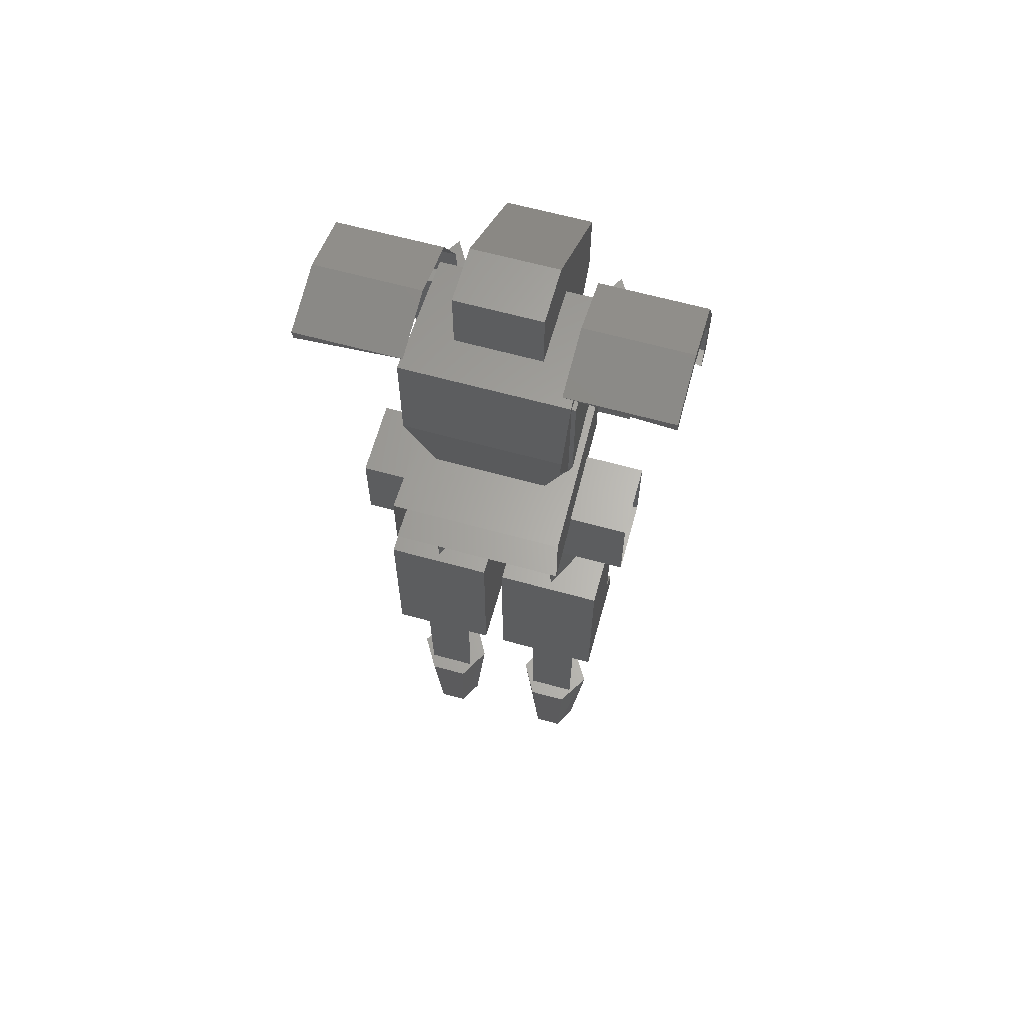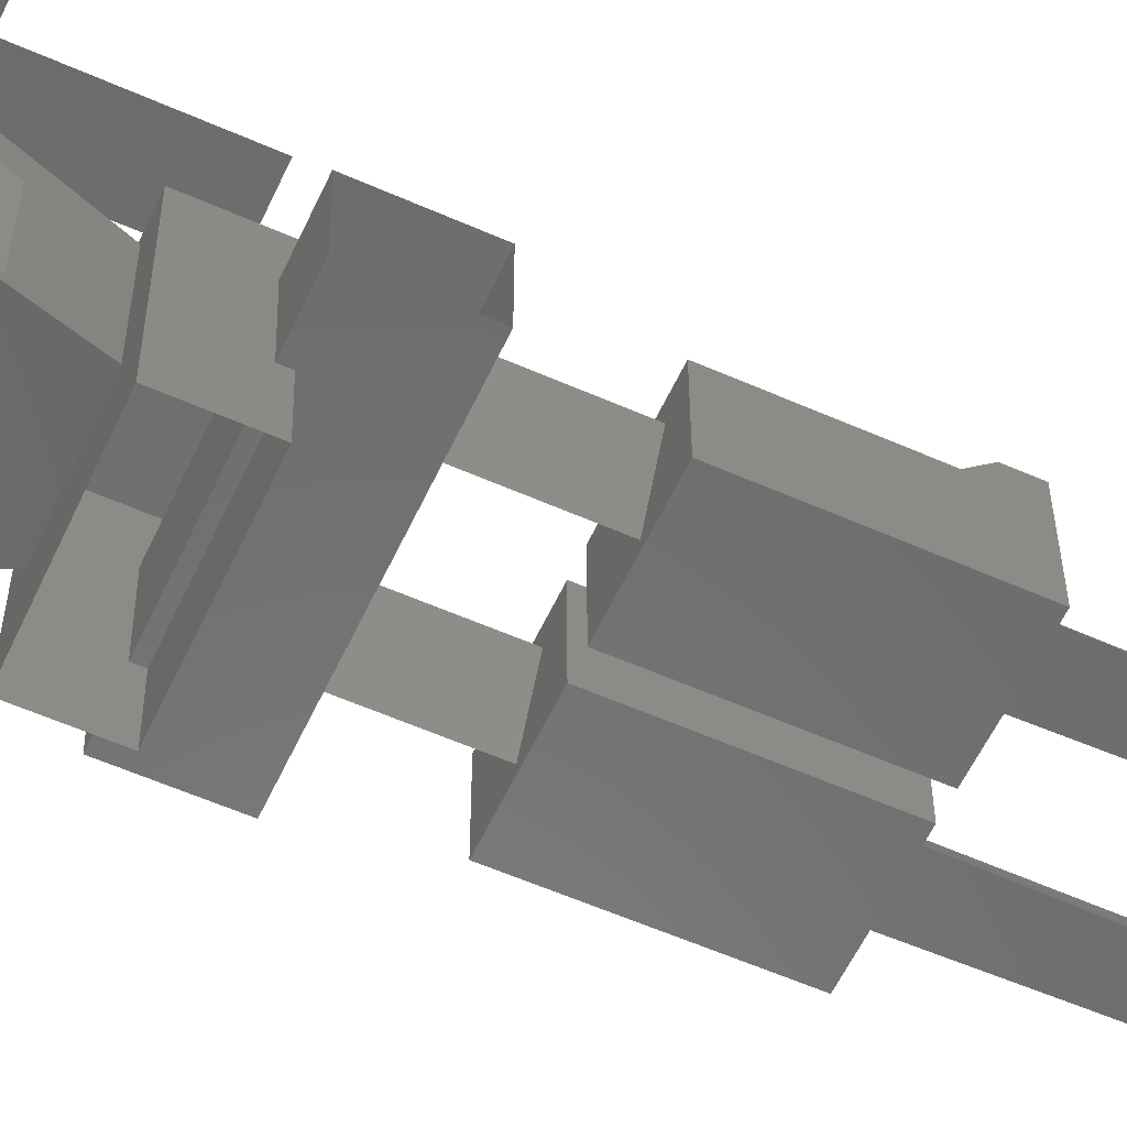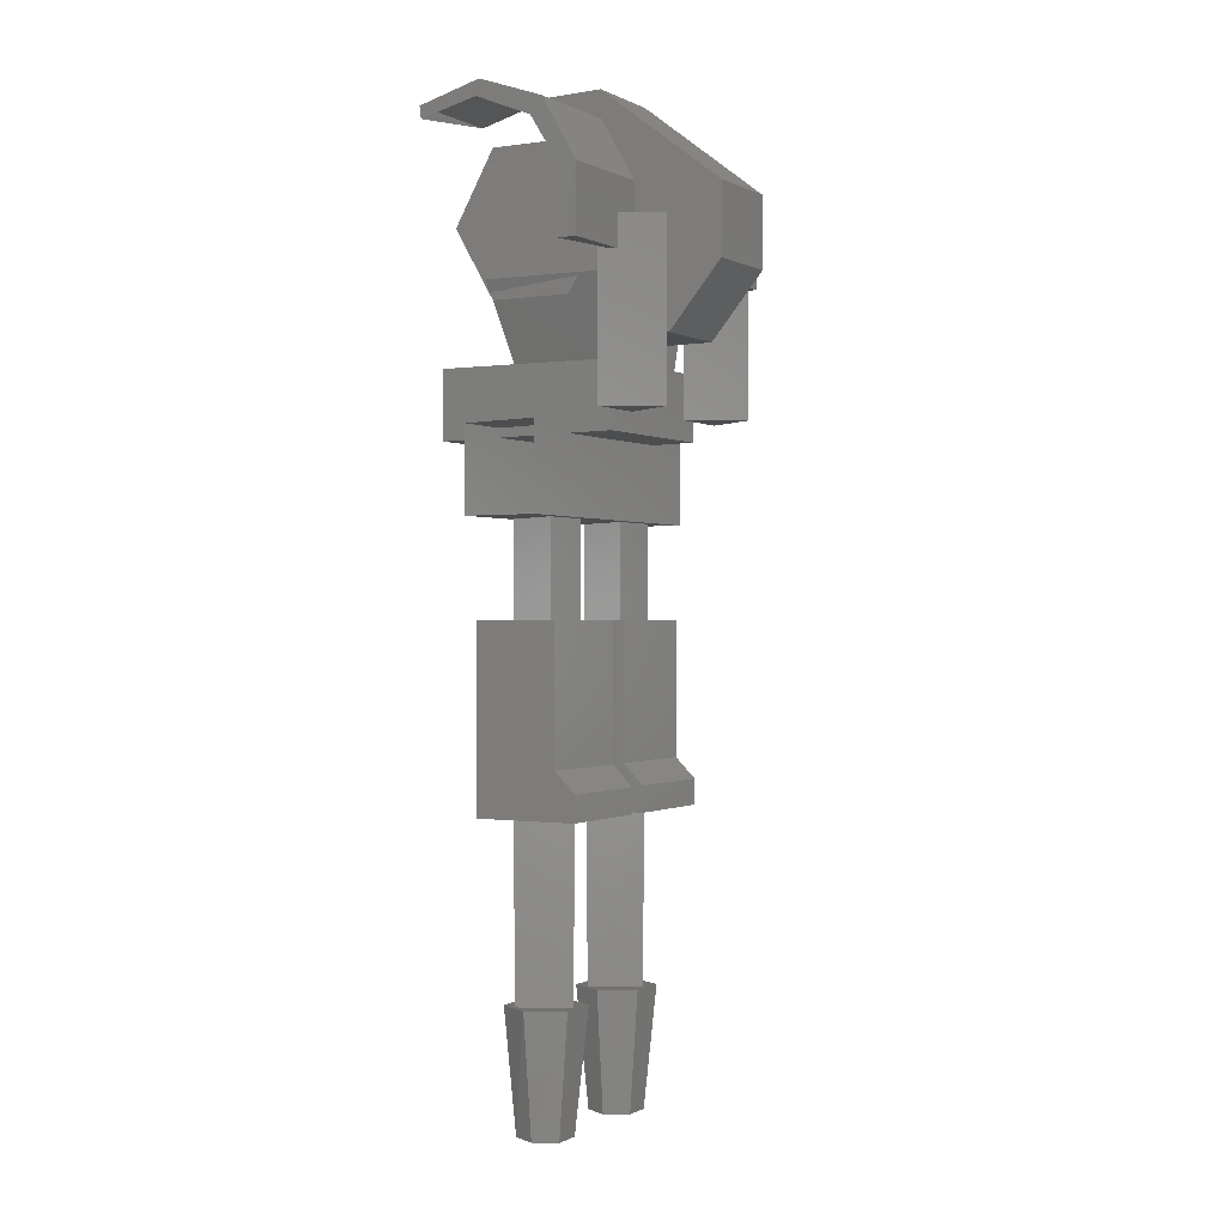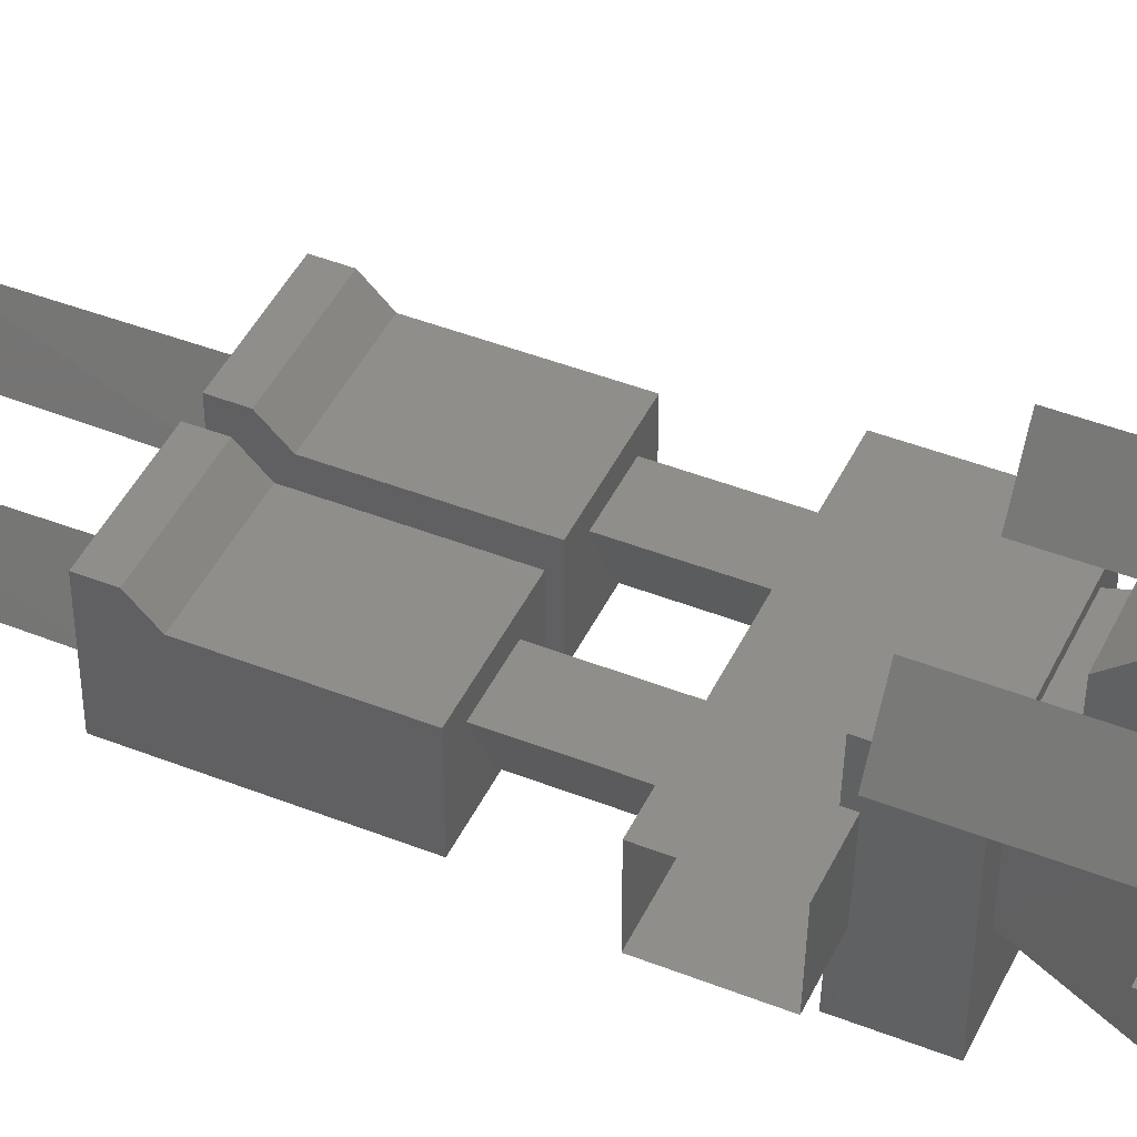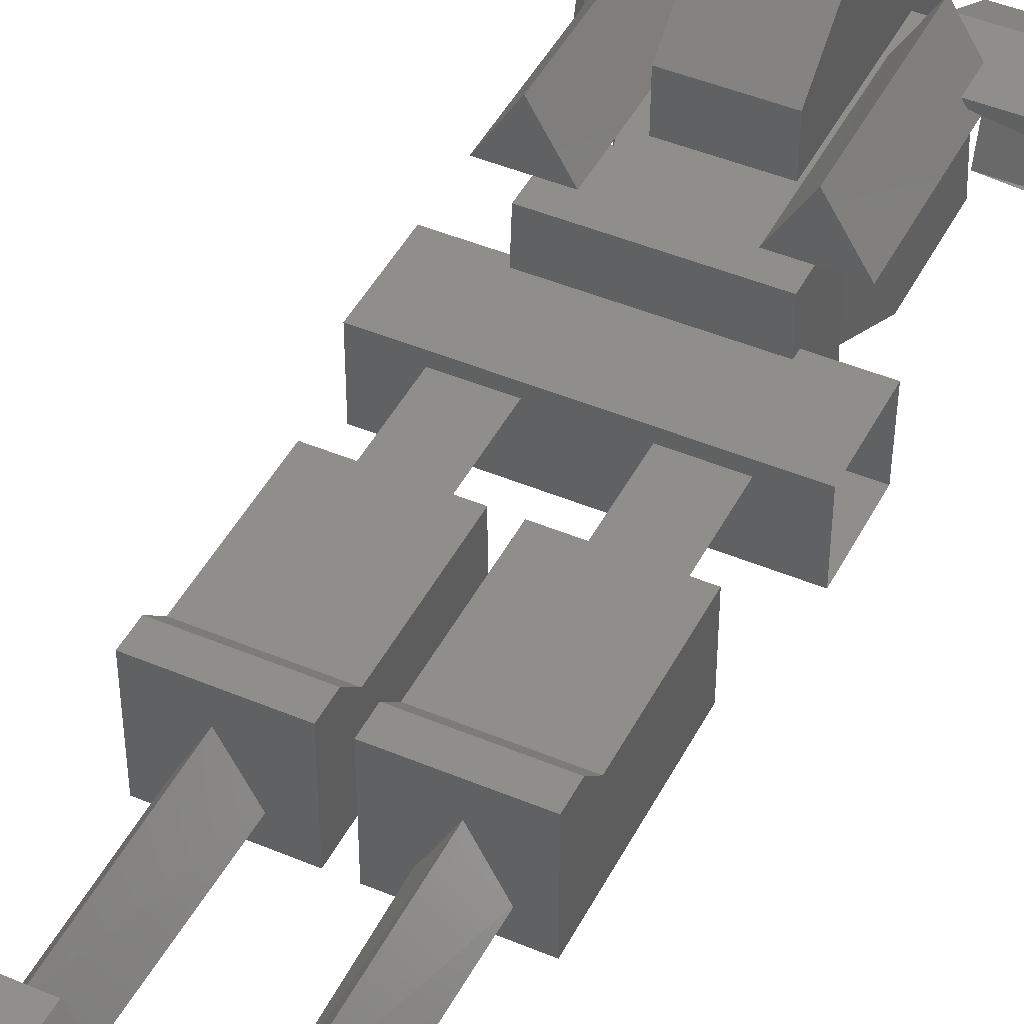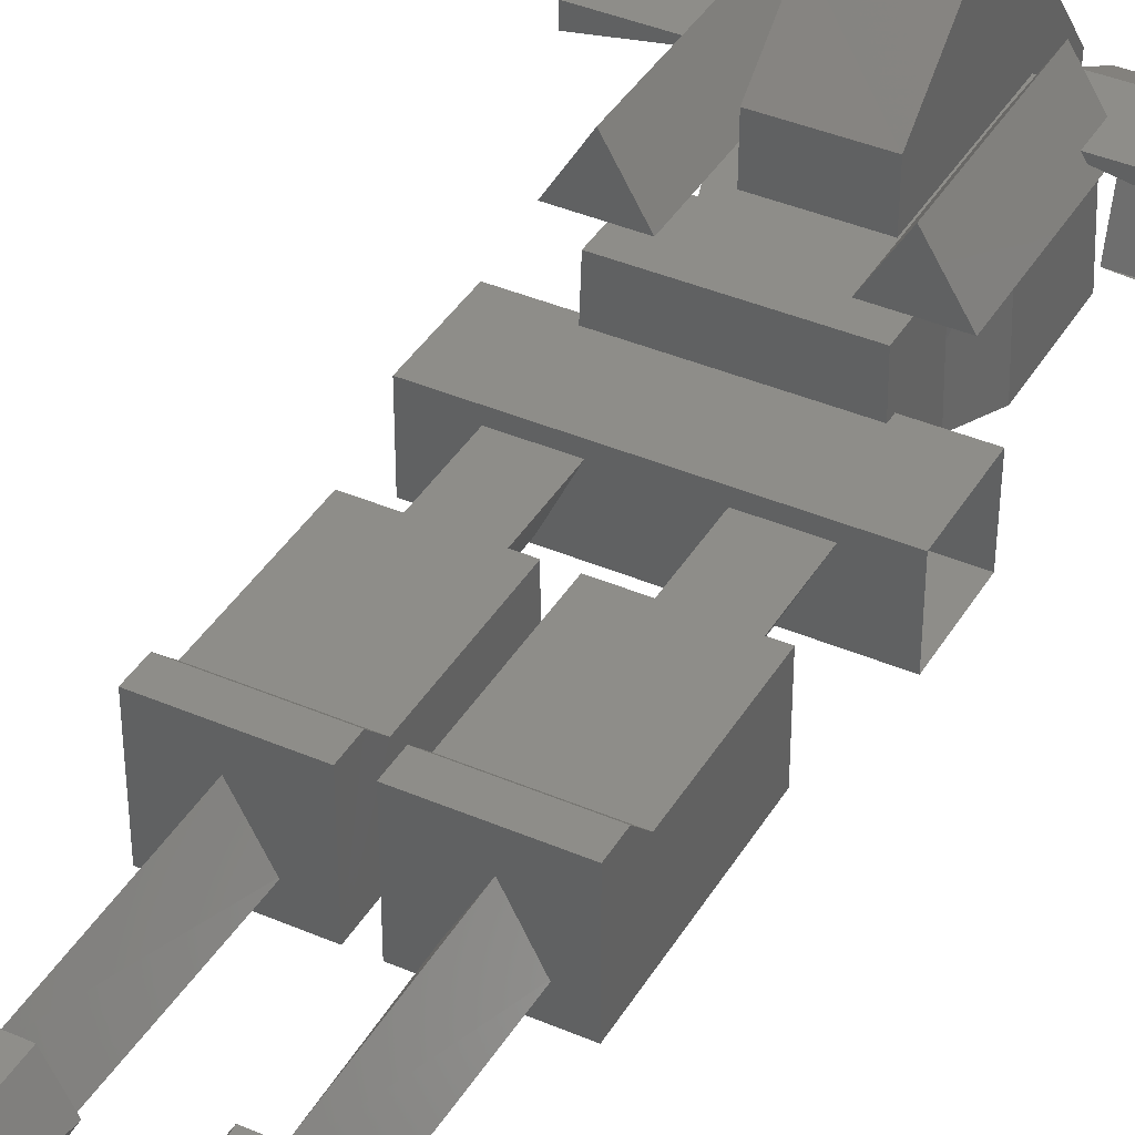
<metadata>
{"format":"stl","ext":"stl","renderer":"f3d","projection":"perspective","resolution":1024,"background":"white","views":[{"elev":63.4,"azim":-164.4,"up":"+Y"},{"elev":-57.7,"azim":-114.7,"up":"+Z"},{"elev":-0.2,"azim":-60.5,"up":"+Y"},{"elev":45.0,"azim":114.5,"up":"+Z"},{"elev":45.2,"azim":26.0,"up":"+Z"},{"elev":39.6,"azim":28.1,"up":"+Z"}]}
</metadata>
<code>
# stl→obj: 12 verts, 212 faces
v 8013 -2341 1440
v 8013 -2341 1441
v 8014 -2341 1440
v 8014 -2341 1441
v 8013 -2342 1441
v 8013 -2343 1441
v 8014 -2342 1441
v 8014 -2343 1441
v 8013 -2344 1441
v 8013 -2342 1440
v 8014 -2344 1441
v 8014 -2342 1440
f 1 1 2
f 1 2 2
f 2 2 2
f 2 2 2
f 2 2 2
f 2 2 2
f 2 2 2
f 2 2 2
f 3 3 4
f 3 4 4
f 4 4 4
f 4 4 4
f 4 4 4
f 4 4 4
f 4 4 4
f 4 4 4
f 2 2 2
f 2 2 2
f 2 2 2
f 2 2 2
f 2 2 2
f 2 2 2
f 2 2 2
f 2 2 2
f 2 2 2
f 2 2 2
f 2 2 2
f 2 2 2
f 5 5 6
f 5 6 6
f 6 6 6
f 6 6 6
f 6 6 6
f 7 5 8
f 5 8 6
f 8 6 8
f 6 8 6
f 8 6 6
f 2 2 2
f 2 2 2
f 2 2 2
f 2 2 2
f 2 2 2
f 2 4 2
f 4 2 4
f 2 4 2
f 4 2 2
f 5 5 6
f 5 6 6
f 6 6 6
f 6 6 6
f 5 5 6
f 5 6 6
f 6 6 6
f 6 6 6
f 5 5 6
f 5 6 6
f 6 6 6
f 6 6 6
f 7 7 8
f 7 8 8
f 8 8 8
f 8 8 8
f 1 2 1
f 2 1 2
f 1 2 2
f 1 3 1
f 3 1 3
f 1 3 2
f 1 2 1
f 2 1 2
f 1 2 2
f 6 6 6
f 6 6 6
f 6 6 6
f 6 8 6
f 8 6 8
f 6 8 8
f 2 2 4
f 2 4 3
f 4 3 3
f 2 2 5
f 2 5 5
f 6 9 6
f 9 6 9
f 1 2 10
f 2 10 5
f 2 5 2
f 5 2 5
f 4 3 2
f 3 2 1
f 4 2 7
f 2 7 5
f 9 6 9
f 6 9 6
f 6 6 6
f 6 6 6
f 5 5 5
f 5 5 5
f 6 6 9
f 6 9 9
f 5 2 5
f 2 5 2
f 6 9 6
f 9 6 9
f 2 2 2
f 2 2 2
f 2 2 2
f 2 2 2
f 5 7 5
f 7 5 7
f 5 7 5
f 7 5 7
f 5 5 7
f 5 7 7
f 2 2 2
f 2 2 2
f 5 5 7
f 5 7 7
f 9 9 6
f 9 6 6
f 2 2 2
f 2 2 2
f 9 6 9
f 6 9 6
f 6 6 6
f 6 6 6
f 6 8 5
f 8 5 7
f 5 7 5
f 7 5 7
f 5 5 5
f 5 5 5
f 5 5 5
f 5 5 5
f 6 6 6
f 6 6 6
f 6 6 5
f 6 5 5
f 8 6 8
f 6 8 6
f 9 9 6
f 9 6 6
f 6 6 9
f 6 9 9
f 3 1 4
f 1 4 2
f 5 5 7
f 5 7 7
f 5 5 7
f 5 7 7
f 6 8 6
f 8 6 8
f 6 6 8
f 6 8 8
f 5 5 5
f 5 5 5
f 9 11 6
f 11 6 8
f 6 8 9
f 8 9 11
f 5 2 7
f 2 7 4
f 5 7 2
f 7 2 4
f 7 5 12
f 5 12 10
f 7 7 7
f 7 7 7
f 8 8 8
f 8 8 8
f 4 3 4
f 3 4 3
f 4 4 4
f 4 4 4
f 4 4 4
f 4 4 4
f 4 4 4
f 4 4 4
f 11 11 8
f 11 8 8
f 8 8 11
f 8 11 11
f 4 3 7
f 3 7 12
f 4 4 7
f 4 7 7
f 6 6 6
f 6 6 6
f 2 2 2
f 2 2 2
f 2 1 2
f 1 2 1
f 2 2 2
f 2 2 2
f 6 8 8
f 2 2 2
f 8 6 6
f 6 6 6
f 3 3 3
f 2 2 2
f 2 1 2
f 4 4 4
f 2 1 1
f 2 1 2
f 1 1 1
f 2 4 4
f 3 4 4
f 6 6 6
f 5 7 7
f 2 2 2
f 5 5 5

</code>
